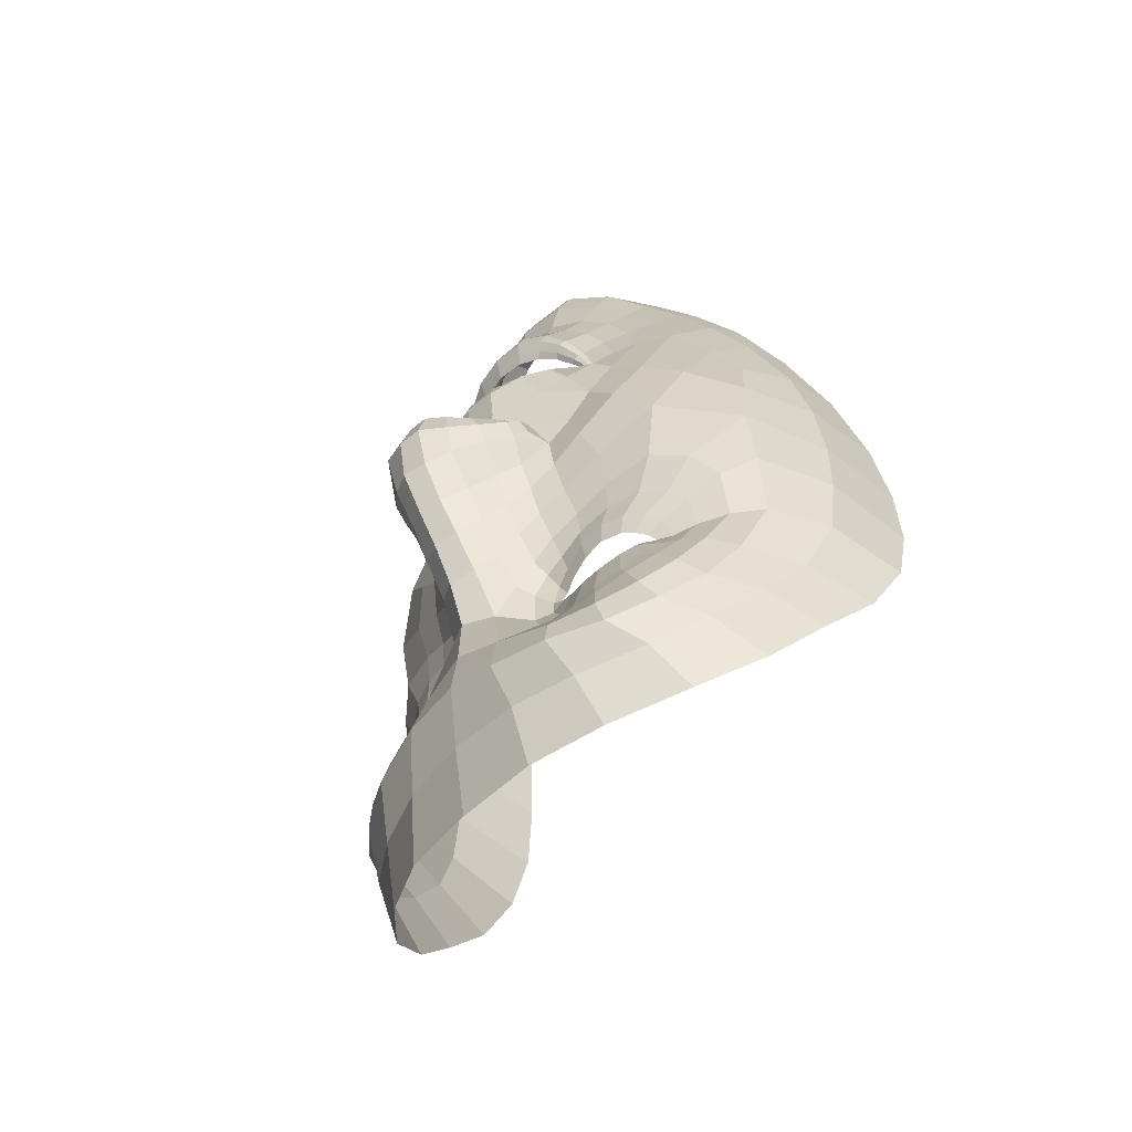
<metadata>
{"format":"obj","ext":"obj","renderer":"f3d","projection":"perspective","resolution":1024,"background":"white","views":[{"elev":-60.3,"azim":-133.6,"up":"+Y"}]}
</metadata>
<code>
o face_face.002
v 0.5047 0.5338 -0.03568
v 0.5107 0.4818 -0.06342
v 0.5083 0.4992 -0.03474
v 0.5044 0.4255 -0.04718
v 0.5122 0.4645 -0.06689
v 0.5136 0.4424 -0.06164
v 0.5164 0.3891 -0.02816
v 0.4344 0.3734 0.01039
v 0.5192 0.3432 -0.01852
v 0.5208 0.3206 -0.01973
v 0.525 0.2498 -0.00511
v 0.5045 0.5386 -0.03451
v 0.5041 0.543 -0.03108
v 0.5039 0.5456 -0.02617
v 0.5009 0.5883 -0.01943
v 0.5007 0.5946 -0.02128
v 0.5001 0.6024 -0.02332
v 0.4996 0.6108 -0.0206
v 0.4977 0.6221 -0.009203
v 0.5097 0.4907 -0.05773
v 0.4985 0.4893 -0.04275
v 0.3911 0.3094 0.06392
v 0.464 0.3913 0.000274
v 0.4521 0.3919 0.00031
v 0.4411 0.3895 0.002803
v 0.4283 0.3787 0.01153
v 0.4749 0.3873 0.002617
v 0.4534 0.338 -0.0033
v 0.4663 0.3411 -0.002132
v 0.4409 0.3401 -0.000444
v 0.4322 0.3467 0.003523
v 0.416 0.3878 0.01637
v 0.4518 0.6301 0.001168
v 0.4309 0.3684 0.01405
v 0.38 0.3786 0.0656
v 0.4034 0.3732 0.0277
v 0.4509 0.4609 -0.01323
v 0.4893 0.5298 -0.03498
v 0.4897 0.5409 -0.03019
v 0.474 0.5342 -0.02902
v 0.4636 0.5395 -0.02015
v 0.4775 0.5415 -0.02593
v 0.468 0.544 -0.01768
v 0.4457 0.5725 -0.000439
v 0.5011 0.4801 -0.06291
v 0.5009 0.4634 -0.06614
v 0.4168 0.3269 0.007066
v 0.4777 0.422 -0.01202
v 0.4738 0.4734 -0.03658
v 0.4731 0.4645 -0.03303
v 0.4161 0.4545 -0.001255
v 0.5028 0.4429 -0.05891
v 0.4467 0.3093 -0.009693
v 0.4298 0.3146 -0.002126
v 0.406 0.2815 0.04354
v 0.4964 0.331 -0.01671
v 0.4771 0.35 0.001666
v 0.4396 0.5518 0.000376
v 0.382 0.537 0.0913
v 0.4817 0.4841 -0.03171
v 0.4904 0.4902 -0.03205
v 0.4516 0.5527 -0.000337
v 0.4546 0.5532 -0.003099
v 0.4244 0.3027 0.003363
v 0.4723 0.4812 -0.03041
v 0.4683 0.313 -0.01474
v 0.468 0.299 -0.01671
v 0.4572 0.2489 0.004338
v 0.4141 0.296 0.02096
v 0.4621 0.2774 -0.006453
v 0.4102 0.3189 0.0168
v 0.3998 0.3185 0.03934
v 0.4892 0.5359 -0.03388
v 0.4756 0.5382 -0.02795
v 0.4657 0.5419 -0.01983
v 0.484 0.4876 -0.02896
v 0.4531 0.553 -0.001765
v 0.4575 0.5659 -0.00691
v 0.456 0.5535 -0.003241
v 0.4881 0.4786 -0.04732
v 0.4701 0.5451 -0.01596
v 0.4793 0.5434 -0.02163
v 0.4906 0.5436 -0.0256
v 0.4804 0.6181 -0.009628
v 0.4834 0.6059 -0.02076
v 0.4847 0.5979 -0.02277
v 0.4862 0.5904 -0.02057
v 0.4878 0.585 -0.01883
v 0.4687 0.5729 -0.01086
v 0.4664 0.5743 -0.01244
v 0.4633 0.5772 -0.01399
v 0.461 0.581 -0.01201
v 0.4555 0.5232 -0.0168
v 0.3727 0.451 0.1089
v 0.509 0.4947 -0.0428
v 0.4628 0.5654 -0.005835
v 0.4601 0.5653 -0.006929
v 0.4931 0.497 -0.03258
v 0.475 0.4916 -0.02171
v 0.4919 0.4937 -0.03258
v 0.4645 0.43 -0.009423
v 0.4445 0.4384 -0.007593
v 0.4702 0.472 -0.0268
v 0.427 0.2604 0.02223
v 0.4338 0.2814 0.006033
v 0.444 0.2958 -0.007532
v 0.4537 0.5893 -0.00453
v 0.4956 0.3078 -0.02036
v 0.4908 0.2808 -0.01271
v 0.4887 0.2462 -0.00493
v 0.4326 0.3853 0.0072
v 0.4012 0.3981 0.02163
v 0.4823 0.383 0.004711
v 0.4192 0.3526 0.01261
v 0.4871 0.4121 -0.01523
v 0.4815 0.4672 -0.04722
v 0.3886 0.4101 0.03287
v 0.4082 0.411 0.01113
v 0.4229 0.4191 0.001376
v 0.4458 0.4189 -0.002089
v 0.4631 0.4137 -0.003315
v 0.4767 0.4069 -0.005132
v 0.5049 0.3916 -0.02474
v 0.3884 0.4451 0.02845
v 0.4094 0.3482 0.01772
v 0.5039 0.4893 -0.05747
v 0.4777 0.4387 -0.01772
v 0.3747 0.3774 0.1026
v 0.4874 0.3987 -0.005816
v 0.4685 0.473 -0.01533
v 0.4252 0.3678 0.01586
v 0.4813 0.4566 -0.04269
v 0.3753 0.4921 0.103
v 0.4835 0.377 0.0078
v 0.492 0.4477 -0.05296
v 0.4062 0.5819 0.03599
v 0.4037 0.6014 0.05463
v 0.3758 0.4485 0.06865
v 0.3938 0.5568 0.04765
v 0.3895 0.3463 0.05581
v 0.4481 0.6461 0.006665
v 0.5045 0.4936 -0.04226
v 0.4659 0.4497 -0.01446
v 0.3919 0.3755 0.03842
v 0.4443 0.3802 0.004183
v 0.4536 0.3827 0.002018
v 0.4551 0.5671 -0.005374
v 0.389 0.4793 0.03144
v 0.4674 0.6731 0.01132
v 0.4328 0.6435 0.03009
v 0.419 0.6259 0.04082
v 0.5229 0.286 -0.01316
v 0.4931 0.68 0.009999
v 0.4636 0.3822 0.002353
v 0.4734 0.3799 0.004635
v 0.48 0.3784 0.007439
v 0.4006 0.3441 0.02897
v 0.4738 0.3646 0.003189
v 0.4638 0.3595 0.000769
v 0.4539 0.3582 0.000591
v 0.444 0.36 0.002654
v 0.4377 0.3634 0.005781
v 0.381 0.3397 0.08581
v 0.4383 0.3768 0.007413
v 0.507 0.5126 -0.03209
v 0.4675 0.515 -0.02285
v 0.4822 0.481 -0.0358
v 0.4904 0.5117 -0.03188
v 0.5176 0.3669 -0.01901
v 0.4193 0.6063 0.02753
v 0.4329 0.6258 0.01789
v 0.4684 0.6623 -0.002576
v 0.3922 0.5741 0.0731
v 0.4807 0.3719 0.005941
v 0.4954 0.4173 -0.03037
v 0.4941 0.669 -0.00368
v 0.4483 0.66 0.01852
v 0.3776 0.4863 0.06617
v 0.4772 0.5797 -0.01544
v 0.4747 0.583 -0.01713
v 0.4723 0.5886 -0.01878
v 0.4705 0.5955 -0.01696
v 0.4647 0.6056 -0.0086
v 0.4604 0.5478 -0.009951
v 0.4581 0.5466 -0.01003
v 0.4561 0.545 -0.0102
v 0.4459 0.5356 -0.008497
v 0.4053 0.4901 0.009922
v 0.4962 0.4006 -0.01912
v 0.4931 0.3639 0.000965
v 0.4858 0.3655 0.00453
v 0.4624 0.5483 -0.008991
v 0.4013 0.5319 0.02711
v 0.5035 0.3642 -0.01273
v 0.4582 0.6162 -0.002673
v 0.5145 0.4243 -0.05013
v 0.5045 0.4095 -0.03685
v 0.5154 0.4074 -0.03866
v 0.4851 0.4426 -0.03189
v 0.4954 0.653 -0.008686
v 0.4967 0.6356 -0.008339
v 0.4763 0.6306 -0.007182
v 0.4351 0.576 0.005677
v 0.4576 0.4851 -0.01282
v 0.4446 0.5979 0.002044
v 0.4318 0.4786 -0.00973
v 0.446 0.5003 -0.01113
v 0.421 0.5047 -0.001091
v 0.4715 0.6468 -0.007215
v 0.477 0.4517 -0.02452
v 0.4245 0.5876 0.01533
v 0.4376 0.6094 0.009835
v 0.4288 0.5516 0.004782
v 0.3909 0.509 0.03562
v 0.4143 0.553 0.01455
v 0.3829 0.5225 0.06112
v 0.4361 0.5206 -0.005738
v 0.4868 0.4278 -0.02355
v 0.4849 0.4752 -0.04962
v 0.4772 0.4792 -0.03763
v 0.4907 0.4644 -0.05711
v 0.4854 0.345 -0.002668
v 0.4672 0.3309 -0.005292
v 0.4509 0.3273 -0.005501
v 0.4365 0.3302 -0.002021
v 0.4259 0.3382 0.00409
v 0.4155 0.3702 0.02006
v 0.3761 0.4128 0.06735
v 0.4217 0.3958 0.01056
v 0.4328 0.402 0.00448
v 0.4484 0.4039 0.000752
v 0.4638 0.4015 -0.000475
v 0.4763 0.3967 0.000437
v 0.4852 0.3918 0.000373
v 0.3729 0.4136 0.1095
v 0.4767 0.4841 -0.03199
v 0.4946 0.4322 -0.04017
v 0.4929 0.4769 -0.05793
v 0.4982 0.4862 -0.05303
v 0.4926 0.4799 -0.05245
v 0.4791 0.4896 -0.02784
v 0.5003 0.4879 -0.05599
v 0.5009 0.4921 -0.04247
v 0.4874 0.3776 0.006425
v 0.4927 0.3827 -6.9e-05
v 0.4961 0.3859 -0.007784
v 0.4339 0.366 0.009311
v 0.4262 0.3552 0.009533
v 0.524 0.428 -0.04551
v 0.5953 0.3916 0.02184
v 0.5196 0.4921 -0.04146
v 0.6344 0.3416 0.08172
v 0.563 0.402 0.007777
v 0.5738 0.405 0.009315
v 0.5842 0.4062 0.01312
v 0.5991 0.3985 0.0236
v 0.5538 0.3972 0.008568
v 0.5828 0.353 0.006092
v 0.5695 0.3542 0.00529
v 0.5946 0.3573 0.01034
v 0.6017 0.3657 0.01513
v 0.6067 0.4114 0.02938
v 0.5405 0.6401 0.006257
v 0.5997 0.387 0.02598
v 0.6382 0.4125 0.08267
v 0.6193 0.4008 0.04214
v 0.5668 0.4761 -0.005477
v 0.5201 0.5331 -0.03296
v 0.5179 0.5442 -0.02832
v 0.5342 0.5403 -0.02486
v 0.543 0.5483 -0.01452
v 0.5293 0.5473 -0.02234
v 0.5376 0.5521 -0.01288
v 0.5537 0.5858 0.006508
v 0.5201 0.4826 -0.06186
v 0.5232 0.4663 -0.0649
v 0.6164 0.3532 0.0207
v 0.5463 0.431 -0.006856
v 0.5455 0.4826 -0.03182
v 0.5471 0.4739 -0.02811
v 0.5998 0.4786 0.01115
v 0.5238 0.4456 -0.0573
v 0.5928 0.3312 9.9e-05
v 0.6073 0.3386 0.009894
v 0.6265 0.311 0.05945
v 0.5434 0.3439 -0.01329
v 0.5578 0.3616 0.007739
v 0.5629 0.5675 0.008868
v 0.6152 0.5676 0.1082
v 0.5357 0.4911 -0.02836
v 0.5265 0.4948 -0.03034
v 0.5516 0.5663 0.007006
v 0.5484 0.5659 0.003456
v 0.6131 0.3292 0.01598
v 0.5451 0.4905 -0.02574
v 0.5724 0.3319 -0.008028
v 0.5749 0.3192 -0.009863
v 0.588 0.2671 0.01362
v 0.62 0.3226 0.0346
v 0.581 0.2933 0.001246
v 0.6226 0.3477 0.03118
v 0.6285 0.3481 0.05472
v 0.5193 0.5393 -0.03184
v 0.5317 0.5443 -0.02406
v 0.5404 0.5504 -0.01468
v 0.5327 0.4939 -0.02612
v 0.55 0.5661 0.005044
v 0.5445 0.5779 -0.001086
v 0.547 0.5656 0.003146
v 0.5314 0.4844 -0.04407
v 0.5352 0.5526 -0.01139
v 0.527 0.5487 -0.01822
v 0.5166 0.5465 -0.02365
v 0.515 0.6222 -0.007853
v 0.5153 0.6105 -0.01877
v 0.5153 0.602 -0.02069
v 0.5147 0.5941 -0.0185
v 0.5135 0.5882 -0.01686
v 0.5326 0.5812 -0.006274
v 0.535 0.5836 -0.007856
v 0.5377 0.5877 -0.009187
v 0.5397 0.5924 -0.006938
v 0.5533 0.5357 -0.01031
v 0.6325 0.4855 0.1276
v 0.539 0.5755 -0.000183
v 0.5419 0.5763 -0.00131
v 0.5231 0.5009 -0.03086
v 0.5404 0.5 -0.01798
v 0.5247 0.4979 -0.03092
v 0.5575 0.4422 -0.002591
v 0.5754 0.4556 0.001431
v 0.5483 0.482 -0.02171
v 0.6125 0.2857 0.0353
v 0.6054 0.3038 0.01714
v 0.5971 0.3192 0.002647
v 0.5442 0.6002 0.001249
v 0.5484 0.3227 -0.01683
v 0.5541 0.2893 -0.008641
v 0.5598 0.2563 -0.000158
v 0.5935 0.4044 0.01859
v 0.6174 0.4255 0.03589
v 0.5478 0.3926 0.009993
v 0.6109 0.3758 0.02576
v 0.5394 0.4189 -0.01112
v 0.5397 0.4749 -0.04334
v 0.6292 0.4418 0.04882
v 0.6093 0.4365 0.0247
v 0.5947 0.4409 0.0131
v 0.5738 0.4348 0.007021
v 0.5588 0.4254 0.00375
v 0.5478 0.4163 0.000192
v 0.5267 0.3946 -0.02304
v 0.6255 0.4763 0.0444
v 0.6188 0.3755 0.03197
v 0.5154 0.4909 -0.05662
v 0.5447 0.4473 -0.0127
v 0.6391 0.4124 0.122
v 0.5397 0.4063 -0.00166
v 0.549 0.4832 -0.01011
v 0.6042 0.3881 0.02842
v 0.5409 0.4643 -0.03869
v 0.6262 0.5252 0.1209
v 0.5481 0.3867 0.01328
v 0.5328 0.453 -0.05009
v 0.5899 0.6046 0.04763
v 0.5883 0.624 0.06743
v 0.6347 0.4823 0.0857
v 0.6048 0.5837 0.06132
v 0.6336 0.3782 0.07217
v 0.5416 0.6562 0.01217
v 0.5135 0.4947 -0.04174
v 0.554 0.4612 -0.008358
v 0.628 0.4061 0.0541
v 0.5842 0.3957 0.01432
v 0.5749 0.3953 0.01098
v 0.5467 0.5799 0.000791
v 0.6206 0.5096 0.04693
v 0.519 0.6785 0.01465
v 0.5555 0.6568 0.03831
v 0.571 0.6433 0.05121
v 0.5657 0.393 0.009974
v 0.557 0.3899 0.01114
v 0.551 0.3883 0.01327
v 0.626 0.374 0.04421
v 0.5595 0.3761 0.009917
v 0.5697 0.3717 0.008646
v 0.5795 0.3714 0.009735
v 0.5888 0.3749 0.01299
v 0.5944 0.3798 0.01689
v 0.6386 0.3736 0.1047
v 0.5906 0.3941 0.01834
v 0.5439 0.5248 -0.01787
v 0.5361 0.4881 -0.03243
v 0.5233 0.516 -0.02981
v 0.574 0.6246 0.03693
v 0.5586 0.64 0.02526
v 0.5201 0.6679 0.00035
v 0.602 0.6009 0.08822
v 0.5518 0.3825 0.01195
v 0.5323 0.4221 -0.02758
v 0.5389 0.6694 0.02453
v 0.6284 0.5192 0.08262
v 0.524 0.5856 -0.01194
v 0.5262 0.5899 -0.0135
v 0.528 0.5964 -0.01499
v 0.529 0.6041 -0.01305
v 0.5317 0.6134 -0.004363
v 0.544 0.5582 -0.004199
v 0.5465 0.5577 -0.003745
v 0.5488 0.5565 -0.003548
v 0.5598 0.5502 -0.000516
v 0.6048 0.5162 0.02309
v 0.5329 0.4056 -0.01628
v 0.5408 0.3729 0.004571
v 0.5473 0.3754 0.009754
v 0.5418 0.5581 -0.003283
v 0.602 0.5578 0.04021
v 0.5309 0.3712 -0.01044
v 0.5366 0.6251 0.001864
v 0.5254 0.4122 -0.03538
v 0.5383 0.4495 -0.0282
v 0.5174 0.6353 -0.005105
v 0.5636 0.5919 0.0137
v 0.557 0.4978 -0.00644
v 0.5516 0.6105 0.008326
v 0.5822 0.4984 5.4e-05
v 0.5655 0.5158 -0.003273
v 0.5882 0.5265 0.009911
v 0.5197 0.6523 -0.004515
v 0.5441 0.4602 -0.01992
v 0.572 0.6053 0.02433
v 0.5568 0.6233 0.01673
v 0.5734 0.5701 0.01447
v 0.6146 0.5382 0.05035
v 0.587 0.5749 0.02563
v 0.6191 0.5534 0.07685
v 0.5715 0.5382 0.003348
v 0.5382 0.4345 -0.01956
v 0.5353 0.4819 -0.04611
v 0.5413 0.4876 -0.03361
v 0.5321 0.4698 -0.05449
v 0.5511 0.3571 0.002233
v 0.5704 0.3462 0.001784
v 0.5868 0.345 0.003794
v 0.5997 0.3503 0.009192
v 0.6079 0.3603 0.01659
v 0.6105 0.3941 0.03337
v 0.6381 0.4471 0.08487
v 0.6004 0.4179 0.0229
v 0.5888 0.4214 0.01531
v 0.5742 0.4188 0.009776
v 0.5606 0.4128 0.006762
v 0.5502 0.4062 0.005934
v 0.5431 0.4001 0.004876
v 0.6361 0.4487 0.1289
v 0.5405 0.4923 -0.02803
v 0.5317 0.437 -0.0373
v 0.5279 0.4815 -0.0557
v 0.5208 0.4892 -0.05173
v 0.5271 0.4845 -0.05015
v 0.537 0.497 -0.02448
v 0.5188 0.4903 -0.05492
v 0.517 0.4942 -0.04158
v 0.544 0.3867 0.01105
v 0.5378 0.3902 0.003533
v 0.534 0.3926 -0.004846
v 0.5974 0.3836 0.02087
v 0.6055 0.3756 0.02179
v 0.4534 0.3694 0.005532
v 0.4647 0.3703 0.005532
v 0.4544 0.355 0.005532
v 0.4417 0.3684 0.005532
v 0.4523 0.3835 0.005532
v 0.577 0.383 0.01438
v 0.5889 0.3842 0.01438
v 0.5779 0.3678 0.01438
v 0.5651 0.3818 0.01438
v 0.5763 0.3982 0.01438
f 338 339 11 152
f 300 298 339 338
f 334 333 298 300
f 285 333 334 299
f 302 252 285 299
f 369 390 252 302
f 265 357 390 369
f 448 455 357 265
f 367 324 455 448
f 402 362 324 367
f 436 289 362 402
f 368 398 289 436
f 110 109 152 11
f 68 70 109 110
f 104 105 70 68
f 368 365 366 398
f 395 380 366 365
f 396 379 380 395
f 370 401 379 396
f 397 378 401 370
f 176 153 378 397
f 176 172 149 153
f 172 141 177 149
f 150 177 141 171
f 170 151 150 171
f 170 136 137 151
f 136 139 173 137
f 139 216 59 173
f 216 178 133 59
f 178 138 94 133
f 94 138 228 235
f 228 35 128 235
f 140 163 128 35
f 72 22 163 140
f 69 55 22 72
f 105 104 55 69
f 429 200 176 397
f 263 429 397 370
f 396 432 263 370
f 395 431 432 396
f 365 435 431 395
f 368 417 435 365
f 417 368 436 434
f 402 377 434 436
f 377 402 367 353
f 353 367 448 346
f 373 346 448 265
f 384 373 265 369
f 301 384 369 302
f 294 301 302 299
f 335 294 299 334
f 200 209 172 176
f 209 33 141 172
f 212 171 141 33
f 212 211 170 171
f 205 203 211 212
f 211 215 136 170
f 193 139 136 215
f 193 214 216 139
f 148 178 216 214
f 178 148 124 138
f 228 138 124 117
f 144 35 228 117
f 157 140 35 144
f 157 71 72 140
f 64 69 72 71
f 64 106 105 69
f 67 70 105 106
f 109 70 67 108
f 10 152 109 108
f 337 338 152 10
f 297 300 338 337
f 335 334 300 297
f 212 33 195 205
f 195 33 209 202
f 9 286 337 10
f 337 286 296 297
f 297 296 283 335
f 283 284 294 335
f 284 277 301 294
f 277 354 384 301
f 354 266 373 384
f 266 341 346 373
f 341 347 353 346
f 348 281 353 347
f 412 377 353 281
f 437 433 435 428
f 423 431 435 433
f 432 431 423 425
f 425 419 263 432
f 419 422 429 263
f 422 201 200 429
f 201 202 209 200
f 203 213 215 211
f 193 188 148 214
f 188 51 124 148
f 118 112 117 124
f 112 36 144 117
f 36 125 157 144
f 125 47 71 157
f 47 54 64 71
f 54 53 106 64
f 53 66 67 106
f 66 56 108 67
f 56 9 10 108
f 51 119 118 124
f 102 120 119 51
f 101 121 120 102
f 48 122 121 101
f 115 129 122 48
f 246 129 115 189
f 194 246 189 123
f 123 7 169 194
f 418 169 7 352
f 352 413 466 418
f 344 358 466 413
f 278 351 358 344
f 330 350 351 278
f 350 330 331 349
f 331 281 348 349
f 286 9 169 418
f 9 56 194 169
f 418 414 442 286
f 286 442 443 296
f 444 283 296 443
f 445 284 283 444
f 445 446 277 284
f 354 277 446 343
f 354 343 447 266
f 447 262 341 266
f 418 466 465 414
f 351 453 454 358
f 452 453 351 350
f 451 452 350 349
f 450 451 349 348
f 449 450 348 347
f 262 449 347 341
f 454 465 466 358
f 415 287 442 414
f 287 259 443 442
f 259 258 444 443
f 261 446 445 260
f 258 260 445 444
f 261 468 343 446
f 468 360 447 343
f 360 256 262 447
f 340 449 262 256
f 340 255 450 449
f 255 254 451 450
f 254 253 452 451
f 257 453 452 253
f 257 342 454 453
f 342 464 465 454
f 464 415 414 465
f 224 223 66 53
f 223 222 56 66
f 190 194 56 222
f 190 245 246 194
f 245 234 129 246
f 234 233 122 129
f 233 232 121 122
f 232 231 120 121
f 231 230 119 120
f 119 230 229 118
f 229 32 112 118
f 32 227 36 112
f 227 114 125 36
f 114 226 47 125
f 226 225 54 47
f 225 224 53 54
f 28 29 223 224
f 29 57 222 223
f 57 191 190 222
f 244 245 190 191
f 244 113 234 245
f 113 27 233 234
f 27 23 232 233
f 23 24 231 232
f 24 25 230 231
f 25 111 229 230
f 229 111 26 32
f 227 32 26 131
f 131 248 114 227
f 248 31 226 114
f 31 30 225 226
f 30 28 224 225
f 161 160 28 30
f 29 28 160 159
f 159 158 57 29
f 158 174 191 57
f 174 134 244 191
f 31 161 30
f 162 161 31 248
f 162 248 131 34 247
f 8 34 131 26
f 164 8 26 111
f 145 164 111 25
f 146 145 25 24
f 154 146 24 23
f 155 154 23 27
f 156 155 27 113
f 134 156 113 244
f 385 386 259 287
f 387 258 259 386
f 388 260 258 387
f 389 261 260 388
f 467 468 261 389
f 375 381 253 254
f 375 254 255 374
f 255 340 391 374
f 391 340 256 264 250
f 264 256 360 468
f 264 468 467
f 415 399 385 287
f 257 253 381 382
f 382 383 342 257
f 363 464 342 383
f 363 399 415 464
f 206 37 102 51
f 143 127 48 101
f 127 218 115 48
f 218 175 189 115
f 175 197 123 189
f 7 123 197 198
f 198 420 352 7
f 143 101 102 37
f 400 413 352 420
f 438 344 413 400
f 356 278 344 438
f 372 330 278 356
f 267 331 330 372
f 426 281 331 267
f 208 206 51 188
f 215 208 188 193
f 213 217 208 215
f 207 206 208 217
f 204 37 206 207
f 130 143 37 204
f 210 127 143 130
f 199 218 127 210
f 237 175 218 199
f 4 197 175 237
f 196 198 197 4
f 249 420 198 196
f 457 400 420 249
f 421 438 400 457
f 430 356 438 421
f 359 372 356 430
f 424 267 372 359
f 267 424 427 426
f 437 428 426 427
f 407 314 422 419
f 426 428 412 281
f 428 435 417 412
f 434 412 417
f 412 434 377
f 19 201 422 314
f 84 202 201 19
f 183 195 202 84
f 107 205 195 183
f 44 203 205 107
f 58 213 203 44
f 187 217 213 58
f 93 207 217 187
f 166 207 93
f 99 204 207 166
f 425 336 407 419
f 423 274 336 425
f 433 288 274 423
f 411 410 288 433
f 433 437 411
f 427 323 411 437
f 427 392 323
f 424 328 392 427
f 196 4 52 6
f 282 249 196 6
f 364 457 249 282
f 361 421 457 364
f 280 430 421 361
f 430 280 359
f 328 424 359
f 359 332 295 328
f 332 359 280
f 280 279 295 332
f 279 280 361 345
f 441 345 361 364
f 276 441 364 282
f 5 276 282 6
f 52 46 5 6
f 237 135 52 4
f 199 132 135 237
f 210 50 132 199
f 130 50 210
f 52 135 221 46
f 132 116 221 135
f 49 116 132 50
f 103 50 130
f 65 49 50 103
f 130 99 65 103
f 204 99 130
f 2 275 276 5
f 46 45 2 5
f 458 441 276 275
f 458 439 345 441
f 279 345 439 440
f 279 440 456 295
f 238 45 46 221
f 219 238 221 116
f 220 219 116 49
f 236 220 49 65
f 241 236 65 99
f 2 45 126 20
f 275 2 20 355
f 462 458 275 355
f 459 460 458 462
f 355 20 95 371
f 95 3 327 371
f 95 20 126 142
f 3 95 142 98
f 371 463 462 355
f 463 371 327 329
f 40 166 93 41
f 166 40 38 168
f 165 168 38 1
f 268 394 165 1
f 392 394 268 270
f 323 392 270 271
f 411 323 271 410
f 314 407 406 315
f 406 407 336 322
f 376 322 336 274
f 292 376 274 288
f 409 292 288 410
f 305 409 410 271
f 304 305 271 270
f 303 304 270 268
f 12 303 268 1
f 1 38 73 12
f 73 38 40 74
f 42 74 75
f 75 74 40 41
f 73 74 42 39
f 13 12 73 39
f 303 12 13 269
f 272 304 303 269
f 273 305 304 272
f 408 409 305 273
f 307 292 409 408
f 307 376 292
f 321 322 376 308
f 405 406 322 321
f 316 315 406 405
f 18 19 314 315
f 84 19 18 85
f 183 84 85 182
f 107 183 182 92
f 44 107 92 147
f 44 147 62 58
f 62 186 187 58
f 186 41 93 187
f 75 41 186 185
f 62 77 185 186
f 78 77 62 147
f 91 78 147 92
f 91 92 182 181
f 181 182 85 86
f 86 85 18 17
f 17 18 315 316
f 14 13 39 83
f 313 269 13 14
f 83 39 42 82
f 312 272 269 313
f 311 273 272 312
f 416 408 273 311
f 99 166 168 98
f 168 165 3 98
f 3 165 394 327
f 394 392 328 327
f 75 43 82 42
f 43 75 185
f 82 43 81
f 184 81 43 185
f 63 192 184 77
f 185 77 184 81
f 192 81 184
f 79 63 192
f 97 63 77 78
f 96 79 63 97
f 90 97 78 91
f 180 90 91 181
f 87 180 181 86
f 16 87 86 17
f 317 16 17 316
f 404 317 316 405
f 320 404 405 321
f 326 320 321 308
f 293 308 376 307
f 293 307 408 416
f 293 416 309
f 326 308 293 309
f 325 326 309
f 319 320 326 325
f 320 319 403 404
f 404 403 318 317
f 317 318 15 16
f 16 15 88 87
f 87 88 179 180
f 89 90 180 179
f 97 90 89 96
f 439 458 460 310
f 393 440 439 310
f 456 440 393 290
f 295 456 461
f 328 295 461
f 461 456 290 306
f 306 291 329 461
f 328 461 329 327
f 463 329 291 251
f 463 251 459 462
f 251 310 460 459
f 310 251 291 393
f 306 290 393 291
f 242 126 45 238
f 243 142 126 242
f 100 98 142 243
f 99 98 100
f 61 241 99 100
f 21 61 100 243
f 239 21 243 242
f 240 239 242 238
f 80 240 238 219
f 167 80 219 220
f 60 167 220 236
f 76 60 236 241
f 76 241 61
f 60 76 61 167
f 80 167 61 21
f 240 80 21 239
l 291 329
l 329 327
l 241 76

</code>
